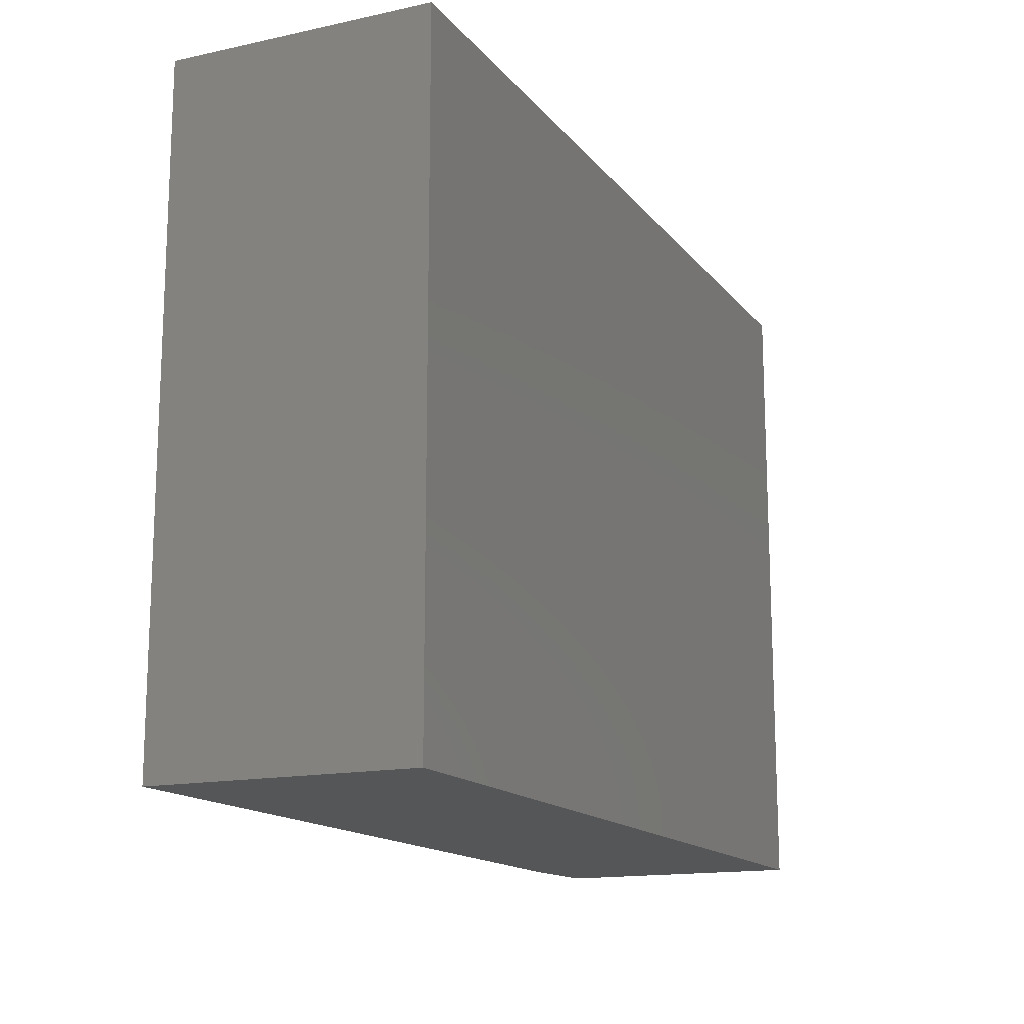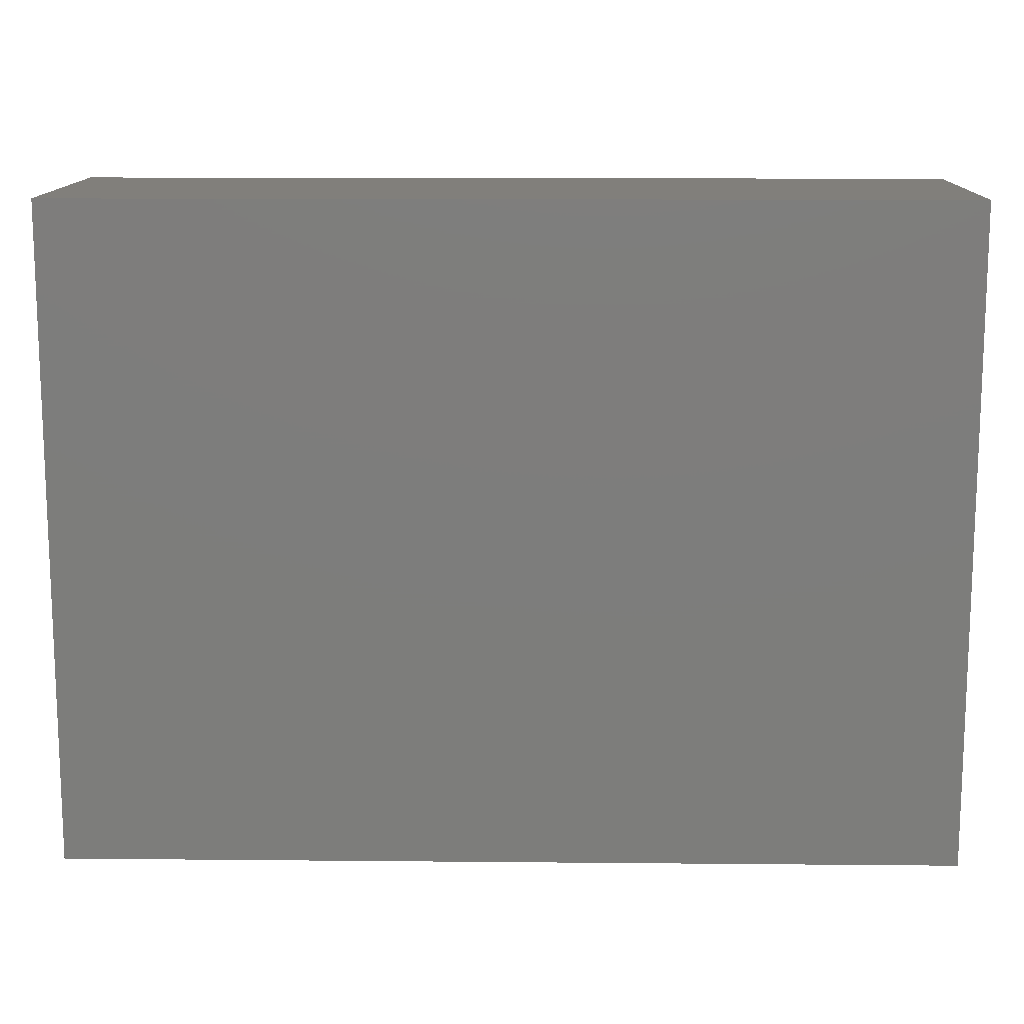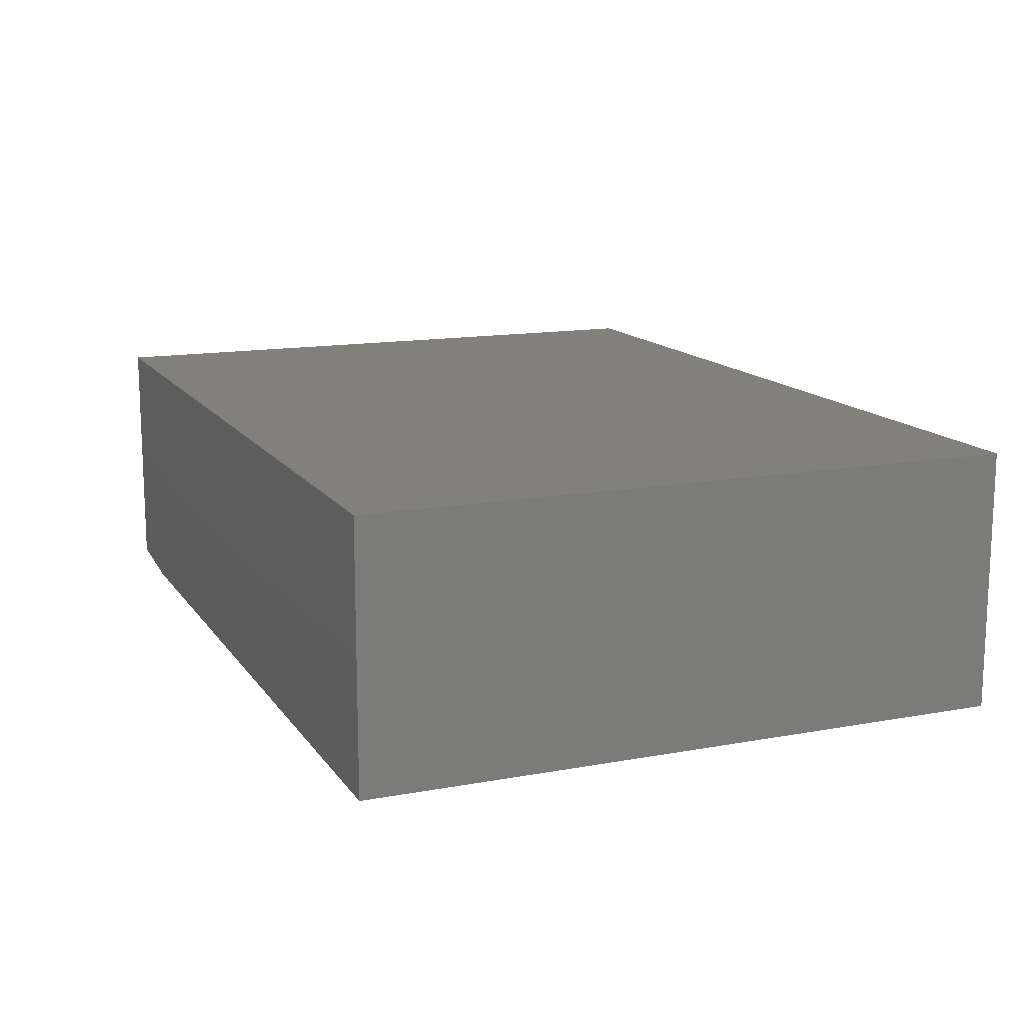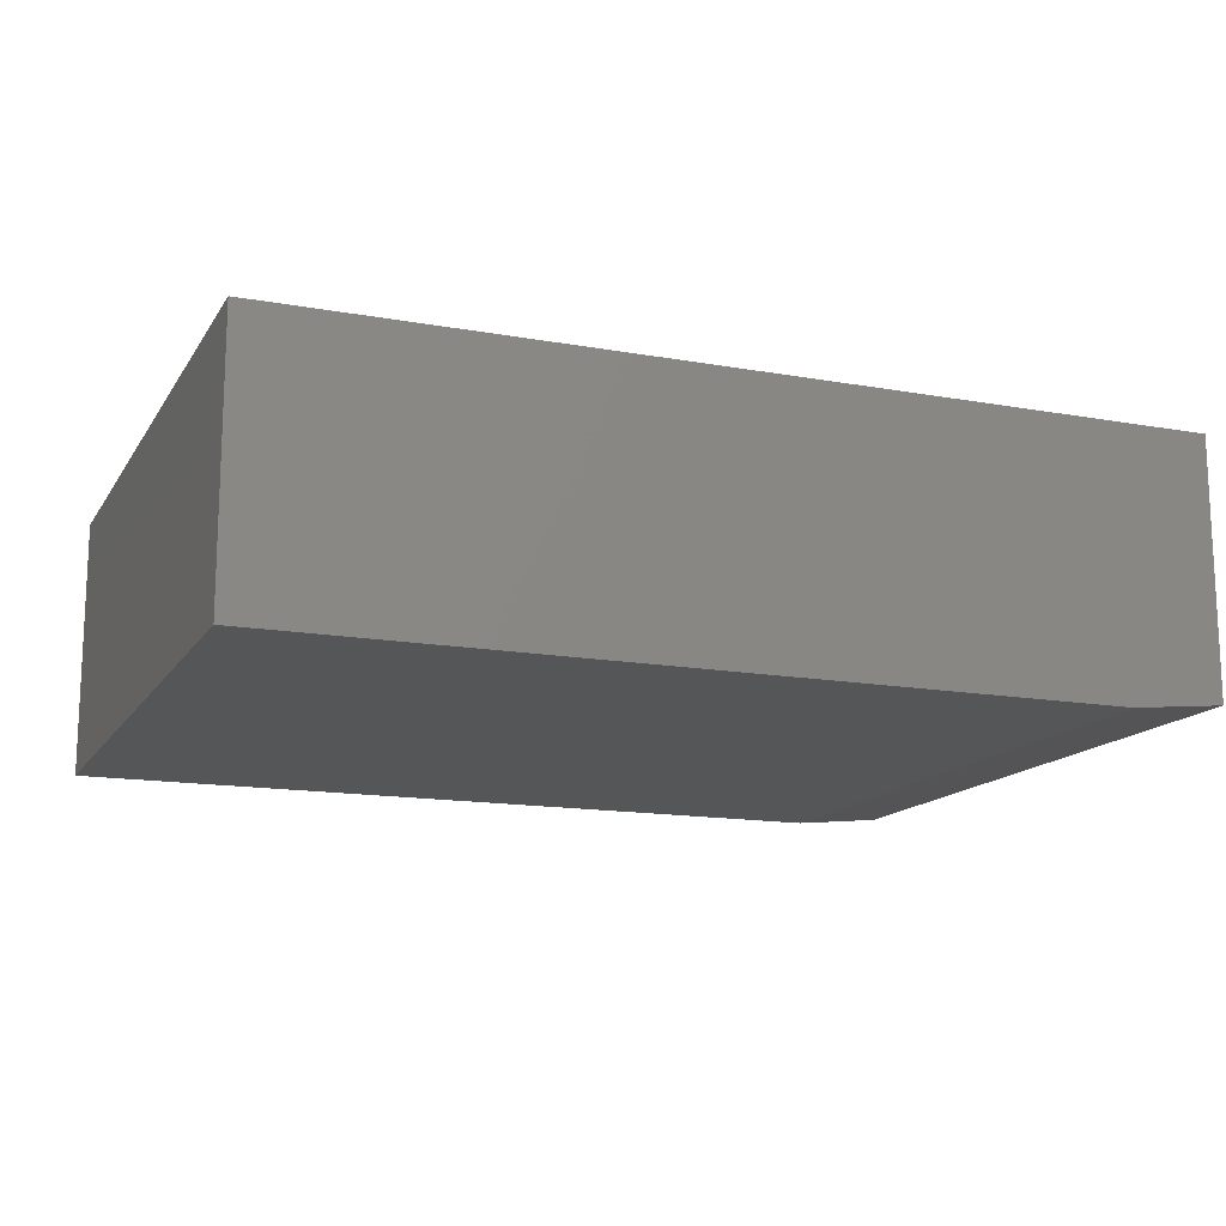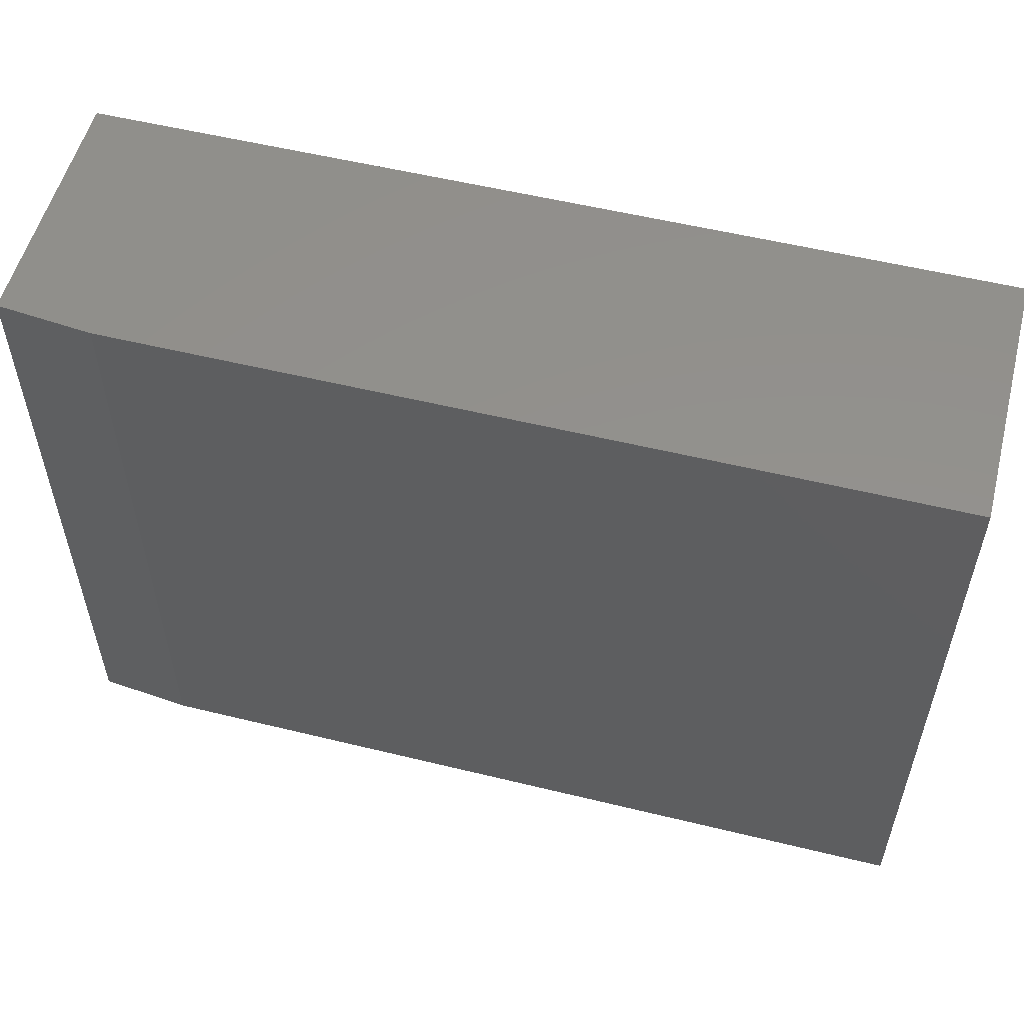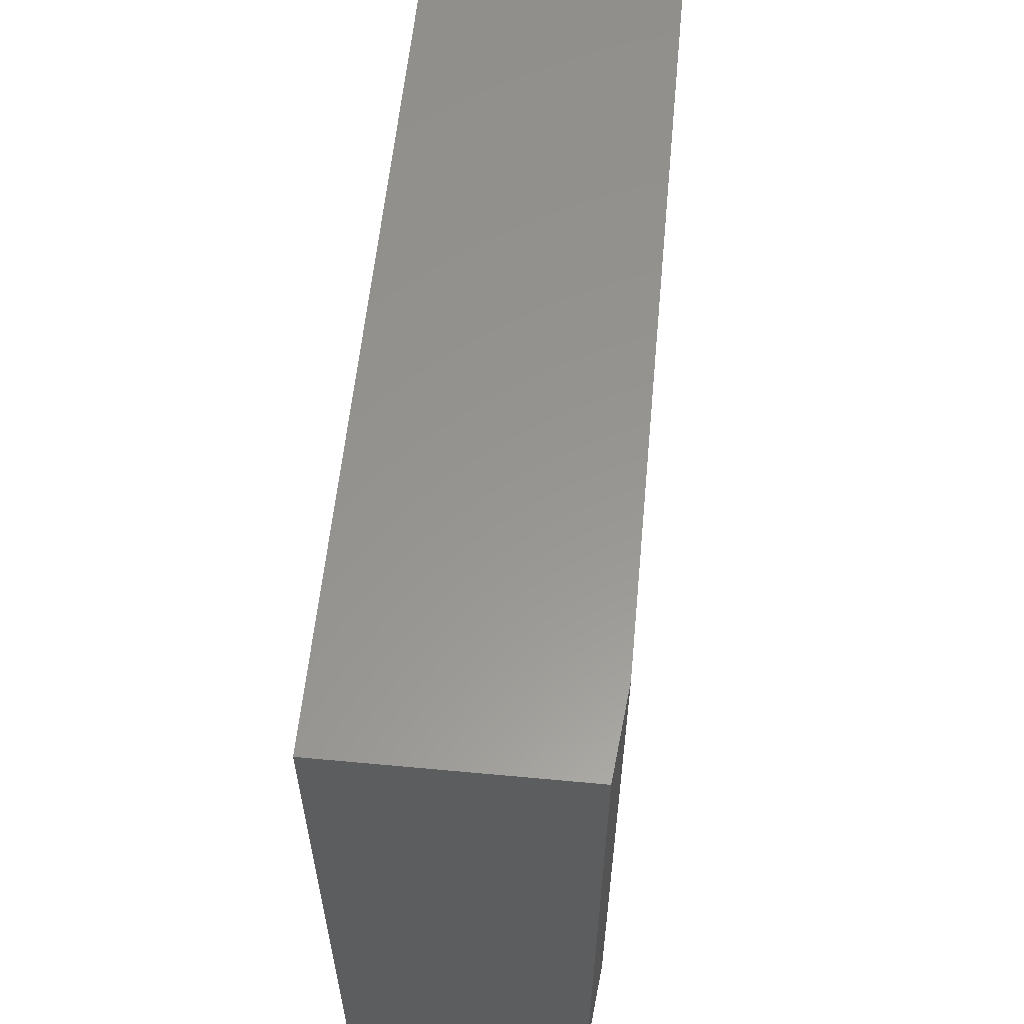
<metadata>
{"format":"stl","ext":"stl","renderer":"f3d","projection":"perspective","resolution":1024,"background":"white","views":[{"elev":-15.0,"azim":-65.2,"up":"+Y"},{"elev":13.1,"azim":1.2,"up":"+Y"},{"elev":13.9,"azim":-112.3,"up":"+Z"},{"elev":-14.5,"azim":-21.4,"up":"+Z"},{"elev":54.8,"azim":-165.5,"up":"+Y"},{"elev":58.1,"azim":95.5,"up":"+Y"}]}
</metadata>
<code>
# stl→obj: 10 verts, 16 faces
v 0 0 0
v 0 0.5526 0
v 0.6719 0 0
v 0.6719 0.5526 0
v 0 0.5526 0.2188
v 0.75 0.5526 0.2188
v 0.75 0.5526 0.007812
v 0.75 0 0.2188
v 0.75 0 0.007812
v 0 0 0.2188
f 1 2 3
f 3 2 4
f 2 5 4
f 4 5 6
f 4 6 7
f 8 9 6
f 6 9 7
f 10 1 8
f 8 1 3
f 8 3 9
f 9 3 7
f 7 3 4
f 10 8 5
f 5 8 6
f 5 2 10
f 10 2 1

</code>
